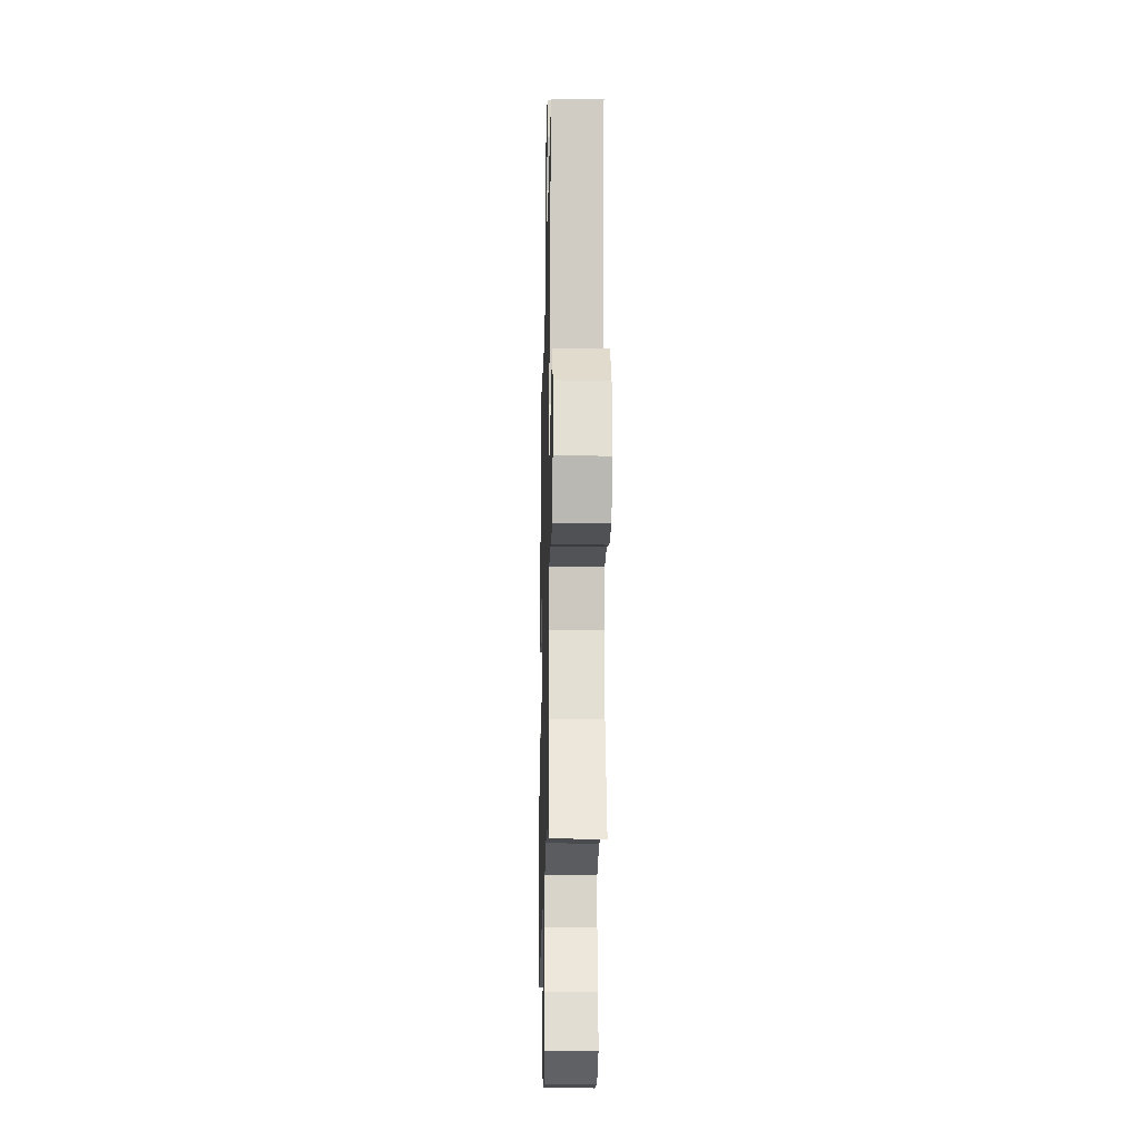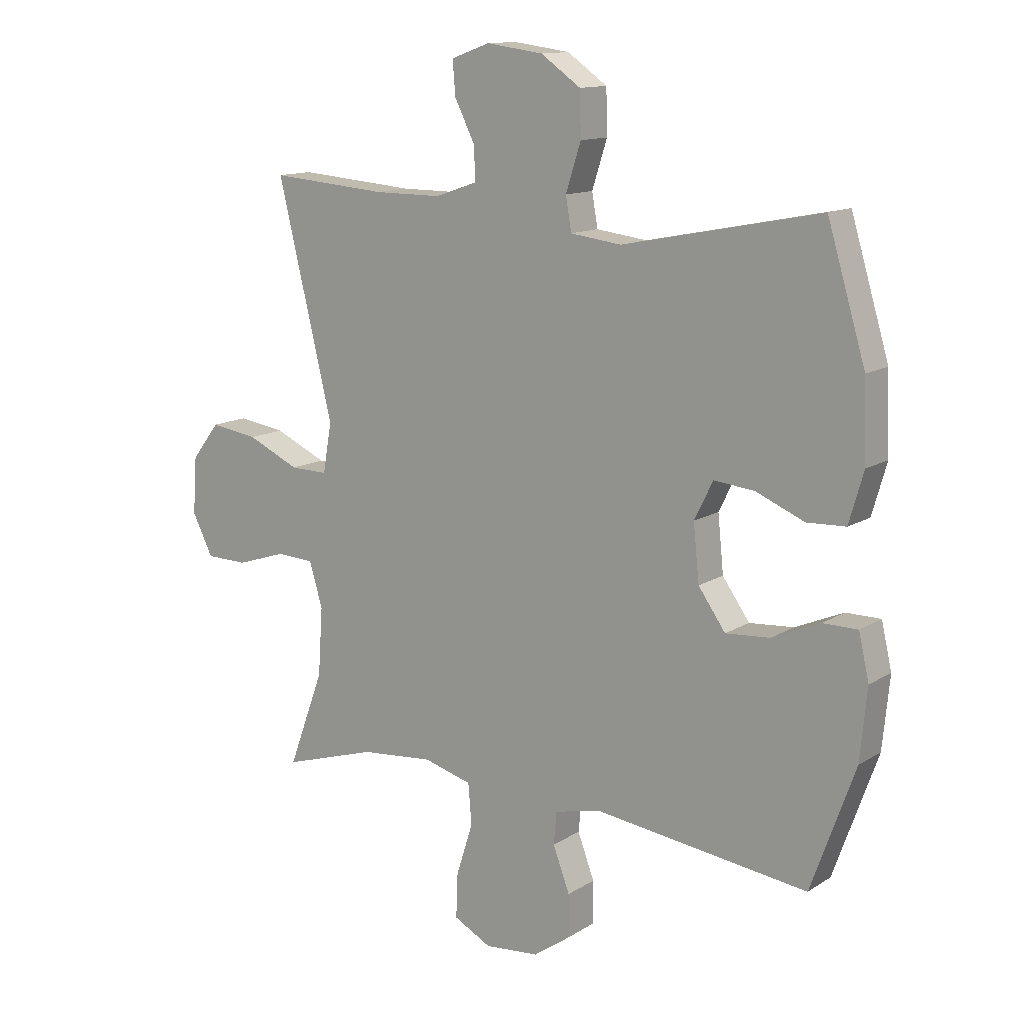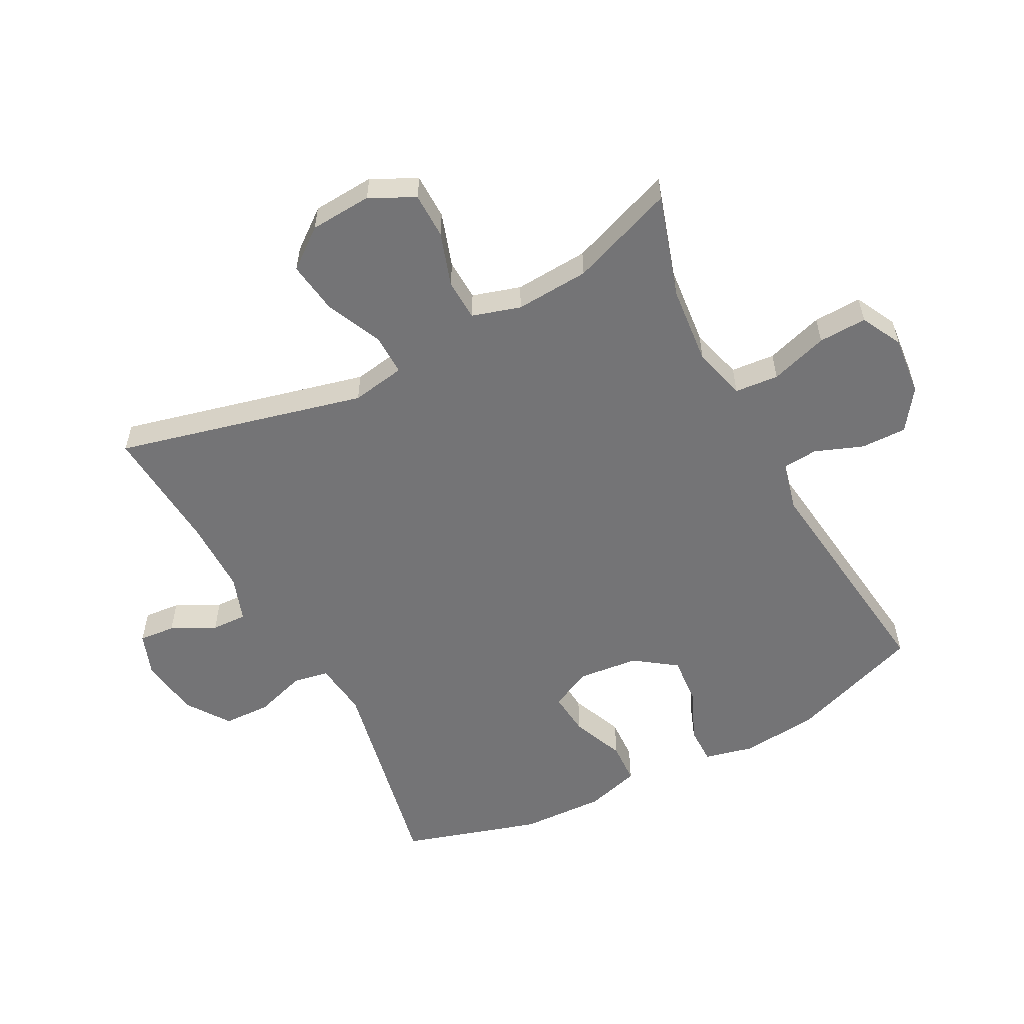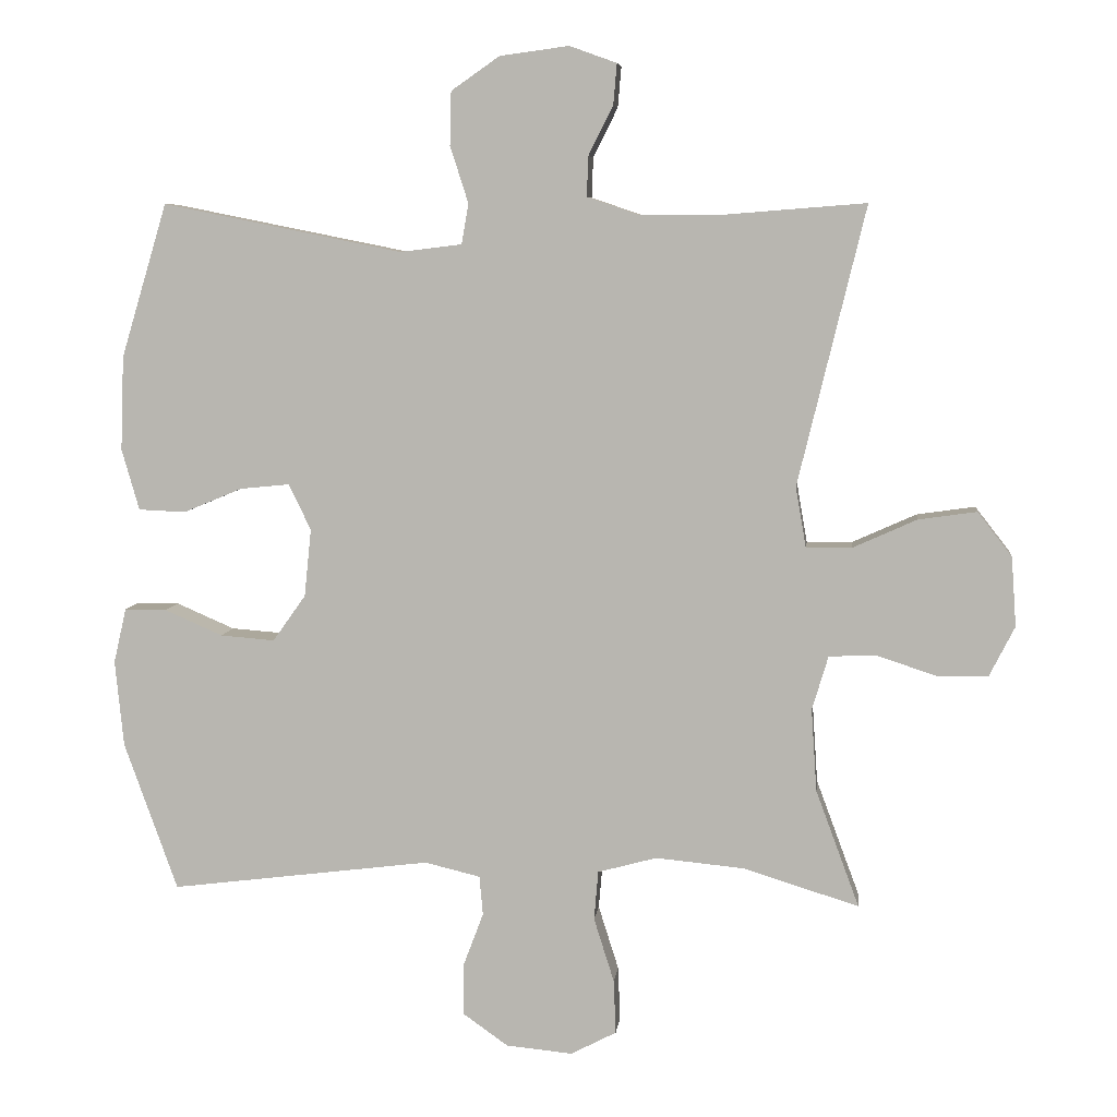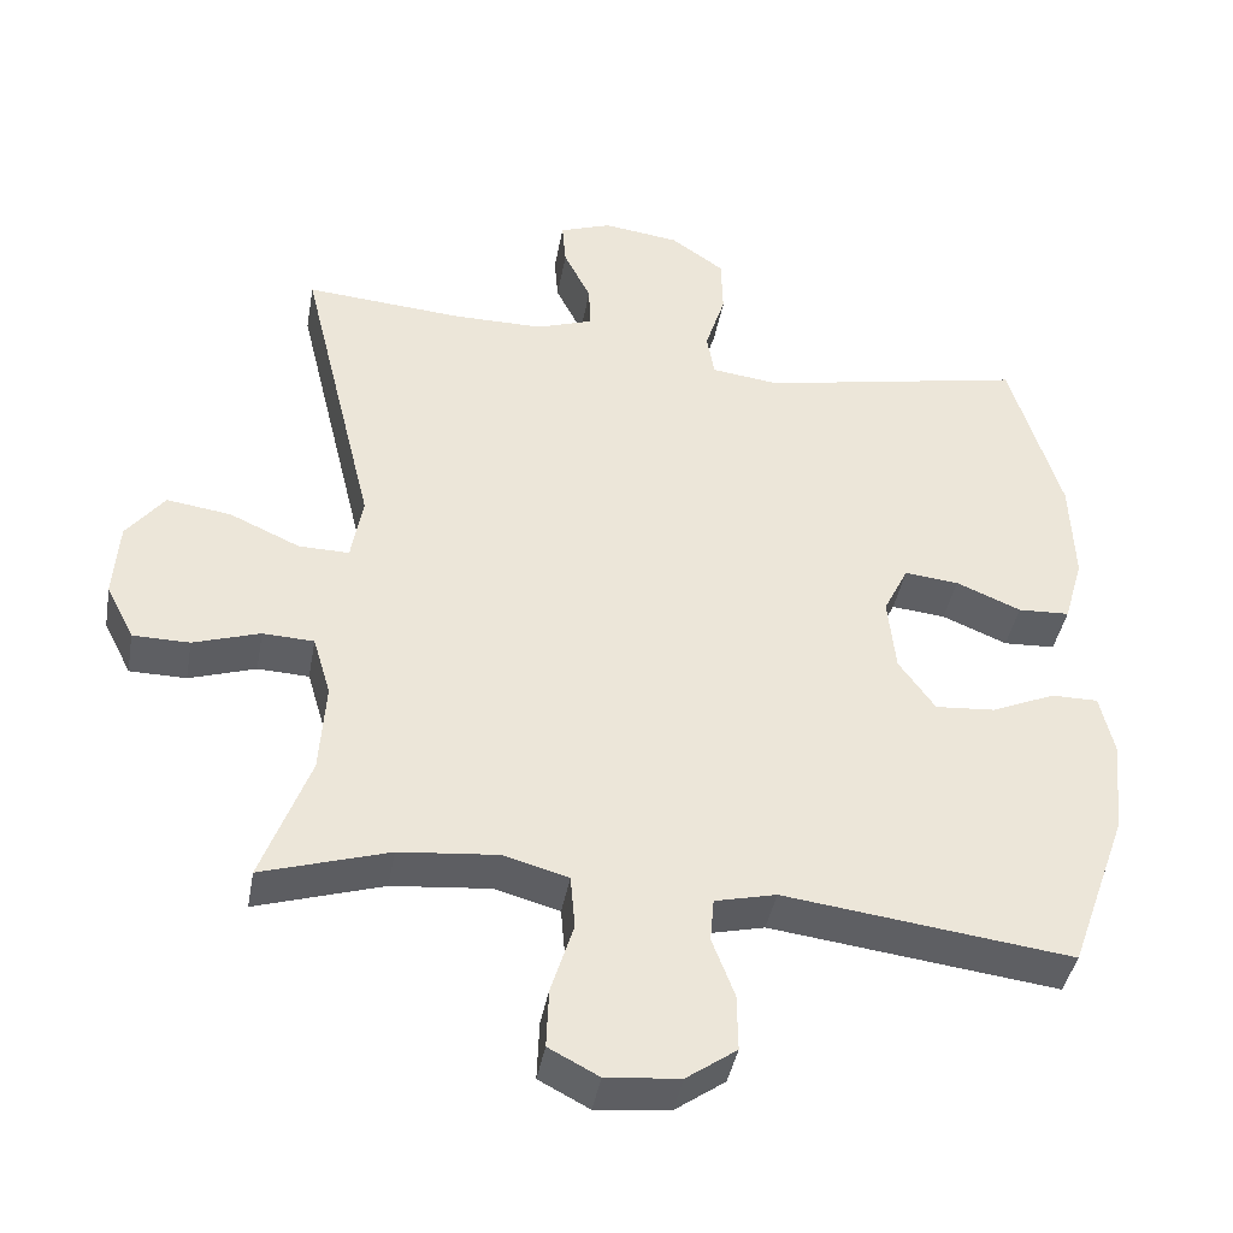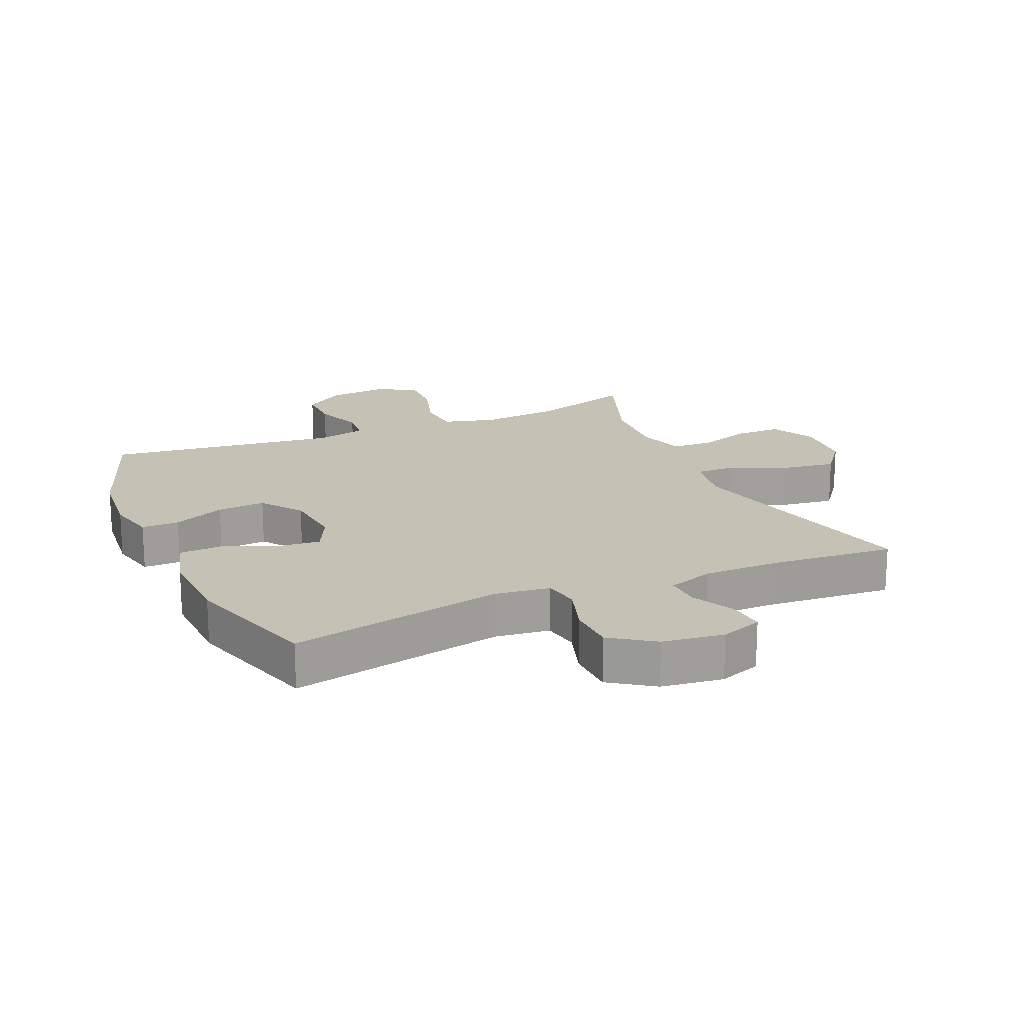
<metadata>
{"format":"obj","ext":"obj","renderer":"f3d","projection":"perspective","resolution":1024,"background":"white","views":[{"elev":-19.1,"azim":88.7,"up":"+Z"},{"elev":13.0,"azim":-144.2,"up":"+Z"},{"elev":-56.3,"azim":117.6,"up":"+Y"},{"elev":7.0,"azim":6.5,"up":"+Z"},{"elev":-41.0,"azim":169.9,"up":"+Z"},{"elev":18.7,"azim":-23.7,"up":"+Y"}]}
</metadata>
<code>
v 0.5 0.07 -0.5
v 0.336 0.07 -0.449
v 0.209 0.07 -0.437
v 0.125 0.07 -0.46
v 0.119 0.07 -0.53
v 0.148 0.07 -0.622
v 0.151 0.07 -0.699
v 0.086 0.07 -0.733
v -0.009 0.07 -0.724
v -0.074 0.07 -0.678
v -0.073 0.07 -0.605
v -0.044 0.07 -0.528
v -0.049 0.07 -0.472
v -0.128 0.07 -0.453
v -0.5 0.07 -0.5
v -0.576 0.07 -0.288
v -0.588 0.07 -0.165
v -0.57 0.07 -0.087
v -0.51 0.07 -0.087
v -0.427 0.07 -0.123
v -0.35 0.07 -0.129
v -0.303 0.07 -0.063
v -0.293 0.07 0.034
v -0.325 0.07 0.099
v -0.395 0.07 0.092
v -0.479 0.07 0.057
v -0.546 0.07 0.06
v -0.571 0.07 0.147
v -0.566 0.07 0.281
v -0.5 0.07 0.5
v -0.159 0.07 0.432
v -0.071 0.07 0.443
v -0.061 0.07 0.5
v -0.087 0.07 0.581
v -0.085 0.07 0.657
v -0.016 0.07 0.705
v 0.082 0.07 0.718
v 0.149 0.07 0.694
v 0.144 0.07 0.636
v 0.109 0.07 0.566
v 0.107 0.07 0.509
v 0.18 0.07 0.484
v 0.297 0.07 0.484
v 0.5 0.07 0.5
v 0.404 0.07 0.103
v 0.419 0.07 0.017
v 0.484 0.07 0.018
v 0.575 0.07 0.059
v 0.658 0.07 0.071
v 0.707 0.07 0.008
v 0.714 0.07 -0.091
v 0.678 0.07 -0.162
v 0.605 0.07 -0.163
v 0.519 0.07 -0.135
v 0.453 0.07 -0.138
v 0.43 0.07 -0.215
v 0.438 0.07 -0.333
v 0.5 0 -0.5
v 0.336 0 -0.449
v 0.209 0 -0.437
v 0.125 0 -0.46
v 0.119 0 -0.53
v 0.148 0 -0.622
v 0.151 0 -0.699
v 0.086 0 -0.733
v -0.009 0 -0.724
v -0.074 0 -0.678
v -0.073 0 -0.605
v -0.044 0 -0.528
v -0.049 0 -0.472
v -0.128 0 -0.453
v -0.5 0 -0.5
v -0.576 0 -0.288
v -0.588 0 -0.165
v -0.57 0 -0.087
v -0.51 0 -0.087
v -0.427 0 -0.123
v -0.35 0 -0.129
v -0.303 0 -0.063
v -0.293 0 0.034
v -0.325 0 0.099
v -0.395 0 0.092
v -0.479 0 0.057
v -0.546 0 0.06
v -0.571 0 0.147
v -0.566 0 0.281
v -0.5 0 0.5
v -0.159 0 0.432
v -0.071 0 0.443
v -0.061 0 0.5
v -0.087 0 0.581
v -0.085 0 0.657
v -0.016 0 0.705
v 0.082 0 0.718
v 0.149 0 0.694
v 0.144 0 0.636
v 0.109 0 0.566
v 0.107 0 0.509
v 0.18 0 0.484
v 0.297 0 0.484
v 0.5 0 0.5
v 0.404 0 0.103
v 0.419 0 0.017
v 0.484 0 0.018
v 0.575 0 0.059
v 0.658 0 0.071
v 0.707 0 0.008
v 0.714 0 -0.091
v 0.678 0 -0.162
v 0.605 0 -0.163
v 0.519 0 -0.135
v 0.453 0 -0.138
v 0.43 0 -0.215
v 0.438 0 -0.333
f 52 53 54
f 51 52 54
f 50 51 54
f 49 50 54
f 48 49 54
f 47 48 54
f 46 47 54 55
f 43 44 45
f 42 43 45 46
f 46 55 56
f 42 46 56
f 41 42 56
f 38 39 40
f 37 38 40
f 36 37 40
f 35 36 40
f 34 35 40
f 33 34 40
f 32 33 40 41
f 29 30 31
f 28 29 31
f 27 28 31
f 26 27 31
f 25 26 31
f 24 25 31 32
f 41 56 57
f 32 41 57
f 24 32 57
f 23 24 57
f 18 19 20
f 17 18 20
f 16 17 20
f 15 16 20
f 14 15 20
f 13 14 20 21
f 10 11 12
f 9 10 12
f 8 9 12
f 7 8 12
f 6 7 12
f 5 6 12
f 4 5 12 13
f 13 21 22
f 4 13 22
f 3 4 22
f 57 1 2
f 22 23 57
f 3 22 57
f 2 3 57
f 111 110 109
f 111 109 108
f 111 108 107
f 111 107 106
f 111 106 105
f 111 105 104
f 112 111 104 103
f 102 101 100
f 103 102 100 99
f 113 112 103
f 113 103 99
f 113 99 98
f 97 96 95
f 97 95 94
f 97 94 93
f 97 93 92
f 97 92 91
f 97 91 90
f 98 97 90 89
f 88 87 86
f 88 86 85
f 88 85 84
f 88 84 83
f 88 83 82
f 89 88 82 81
f 114 113 98
f 114 98 89
f 114 89 81
f 114 81 80
f 77 76 75
f 77 75 74
f 77 74 73
f 77 73 72
f 77 72 71
f 78 77 71 70
f 69 68 67
f 69 67 66
f 69 66 65
f 69 65 64
f 69 64 63
f 69 63 62
f 70 69 62 61
f 79 78 70
f 79 70 61
f 79 61 60
f 59 58 114
f 114 80 79
f 114 79 60
f 114 60 59
f 1 58 59 2
f 2 59 60 3
f 3 60 61 4
f 4 61 62 5
f 5 62 63 6
f 6 63 64 7
f 7 64 65 8
f 8 65 66 9
f 9 66 67 10
f 10 67 68 11
f 11 68 69 12
f 12 69 70 13
f 13 70 71 14
f 14 71 72 15
f 15 72 73 16
f 16 73 74 17
f 17 74 75 18
f 18 75 76 19
f 19 76 77 20
f 20 77 78 21
f 21 78 79 22
f 22 79 80 23
f 23 80 81 24
f 24 81 82 25
f 25 82 83 26
f 26 83 84 27
f 27 84 85 28
f 28 85 86 29
f 29 86 87 30
f 30 87 88 31
f 31 88 89 32
f 32 89 90 33
f 33 90 91 34
f 34 91 92 35
f 35 92 93 36
f 36 93 94 37
f 37 94 95 38
f 38 95 96 39
f 39 96 97 40
f 40 97 98 41
f 41 98 99 42
f 42 99 100 43
f 43 100 101 44
f 44 101 102 45
f 45 102 103 46
f 46 103 104 47
f 47 104 105 48
f 48 105 106 49
f 49 106 107 50
f 50 107 108 51
f 51 108 109 52
f 52 109 110 53
f 53 110 111 54
f 54 111 112 55
f 55 112 113 56
f 56 113 114 57
f 57 114 58 1

</code>
